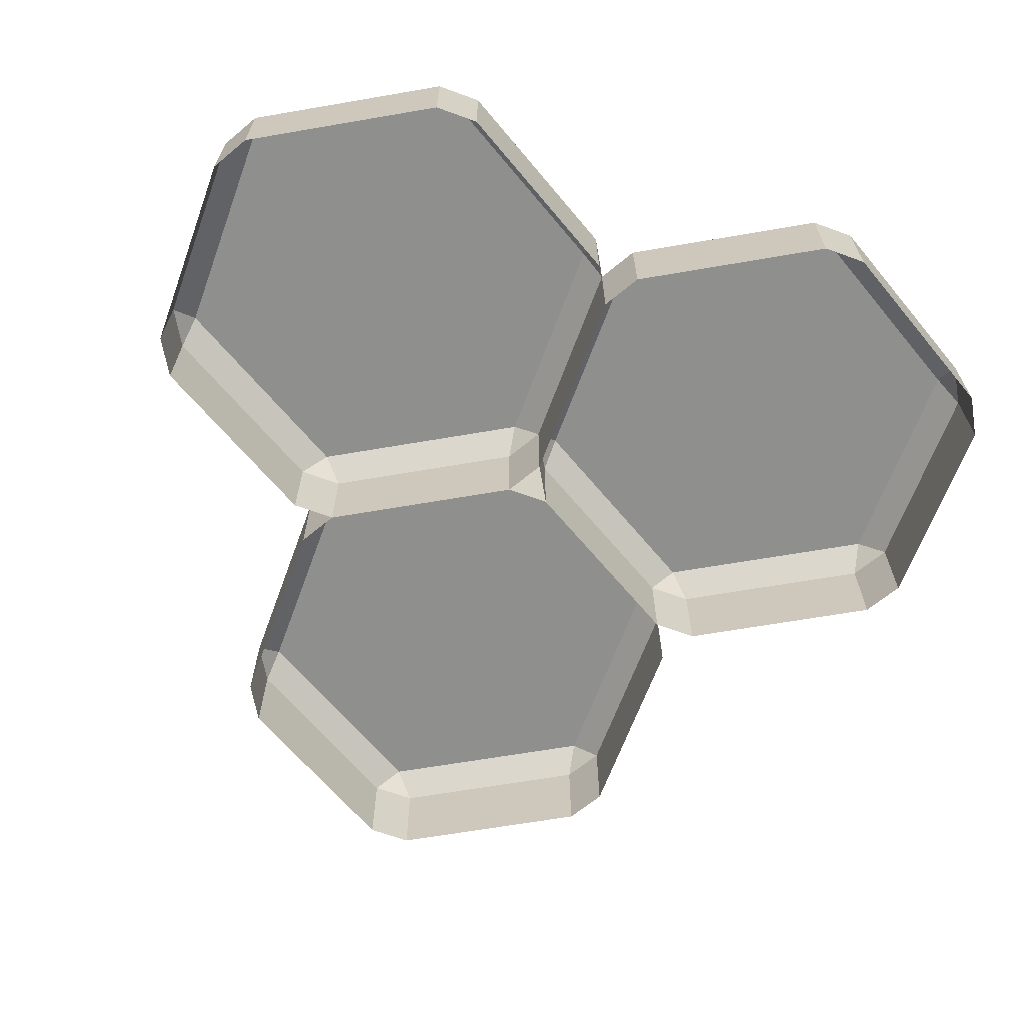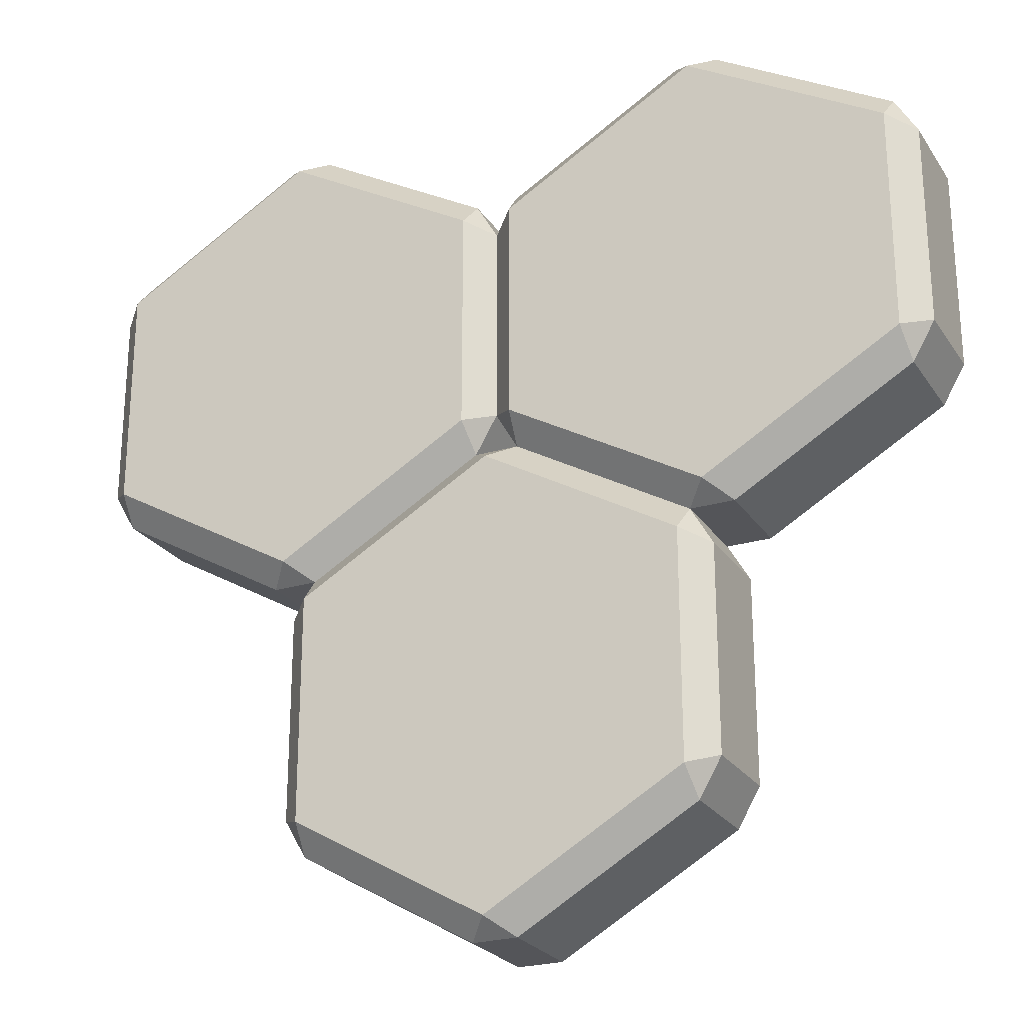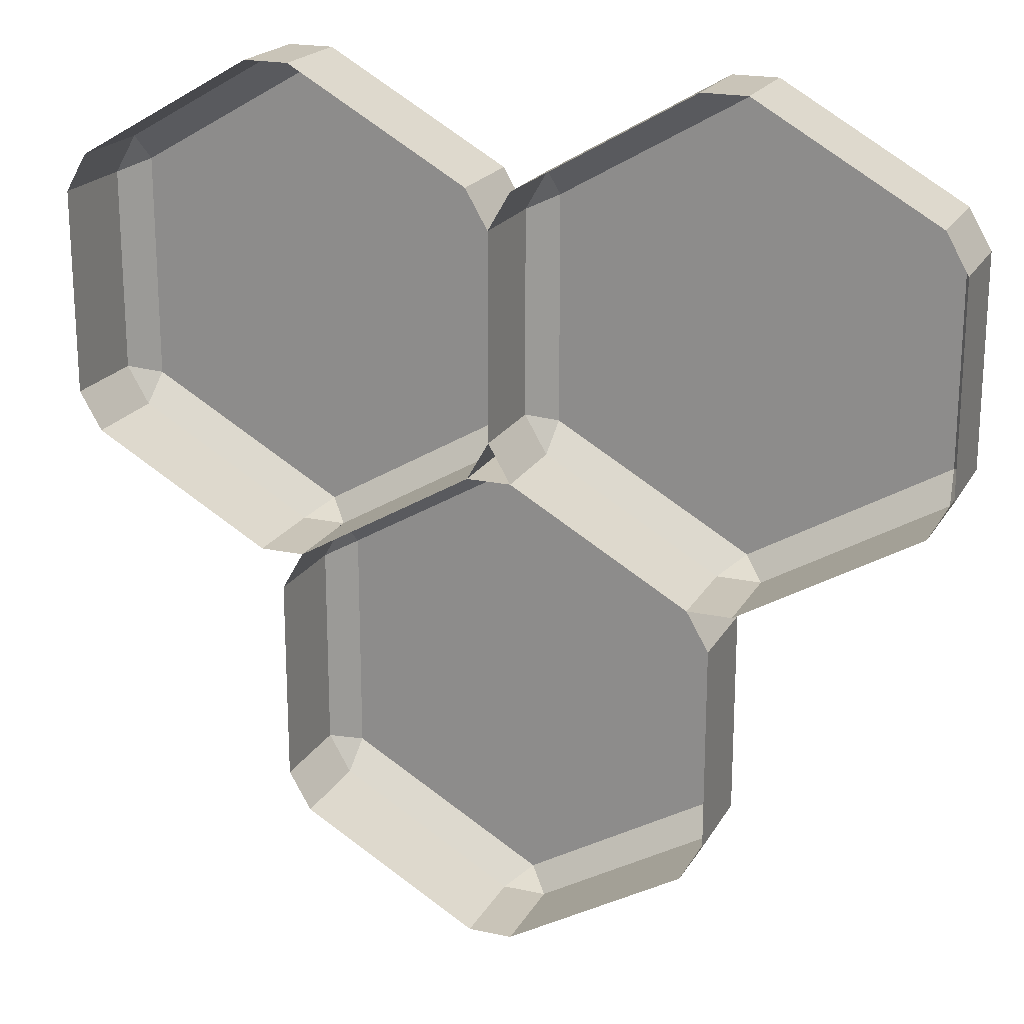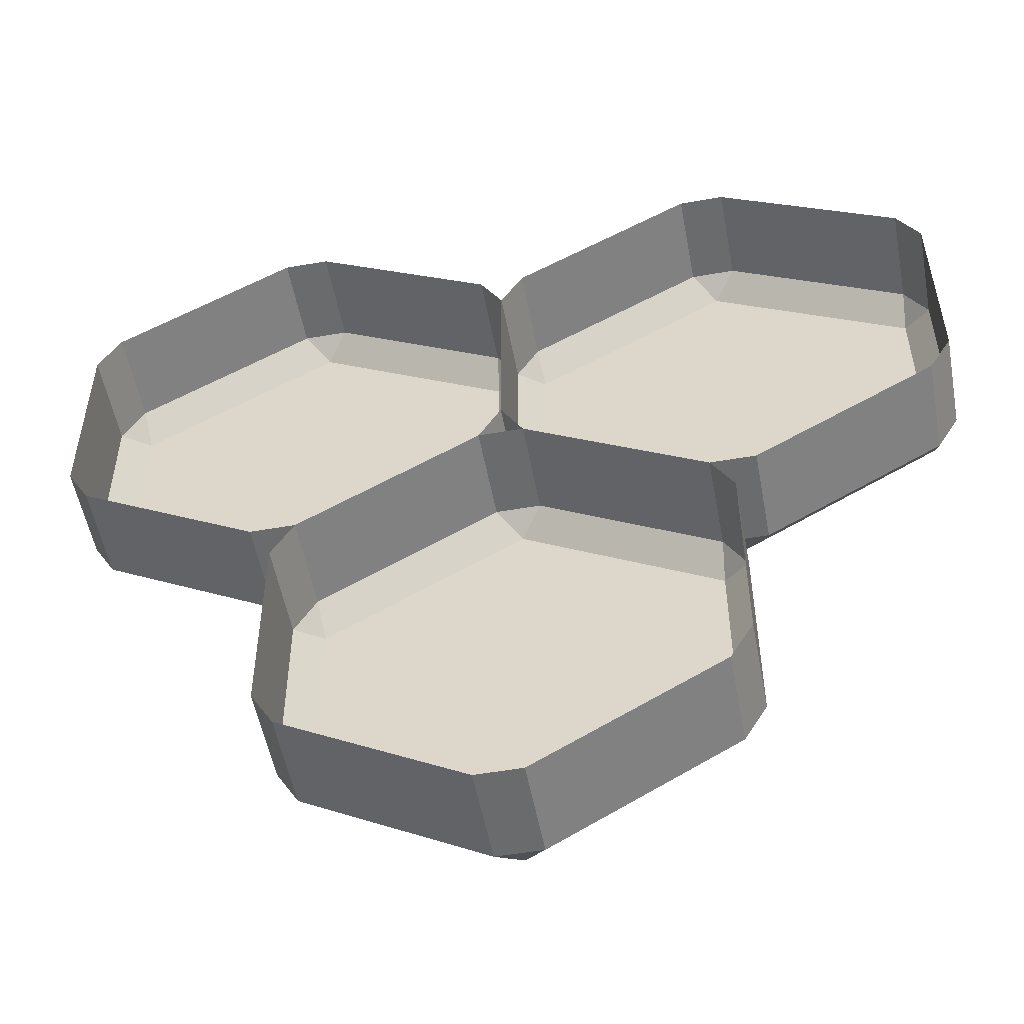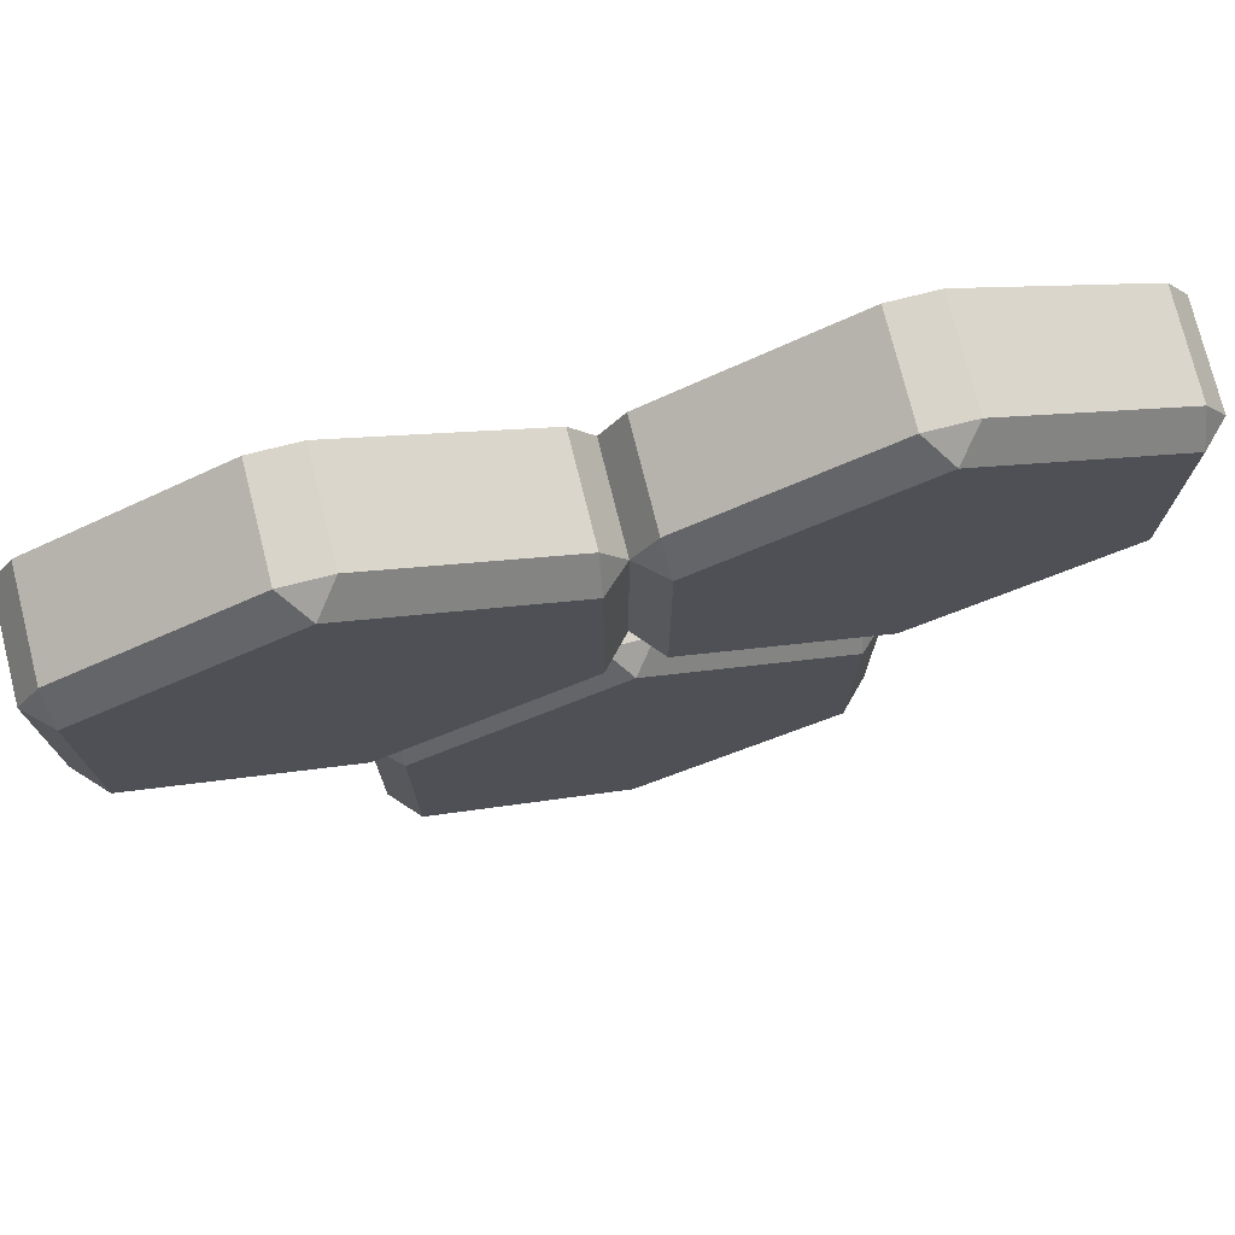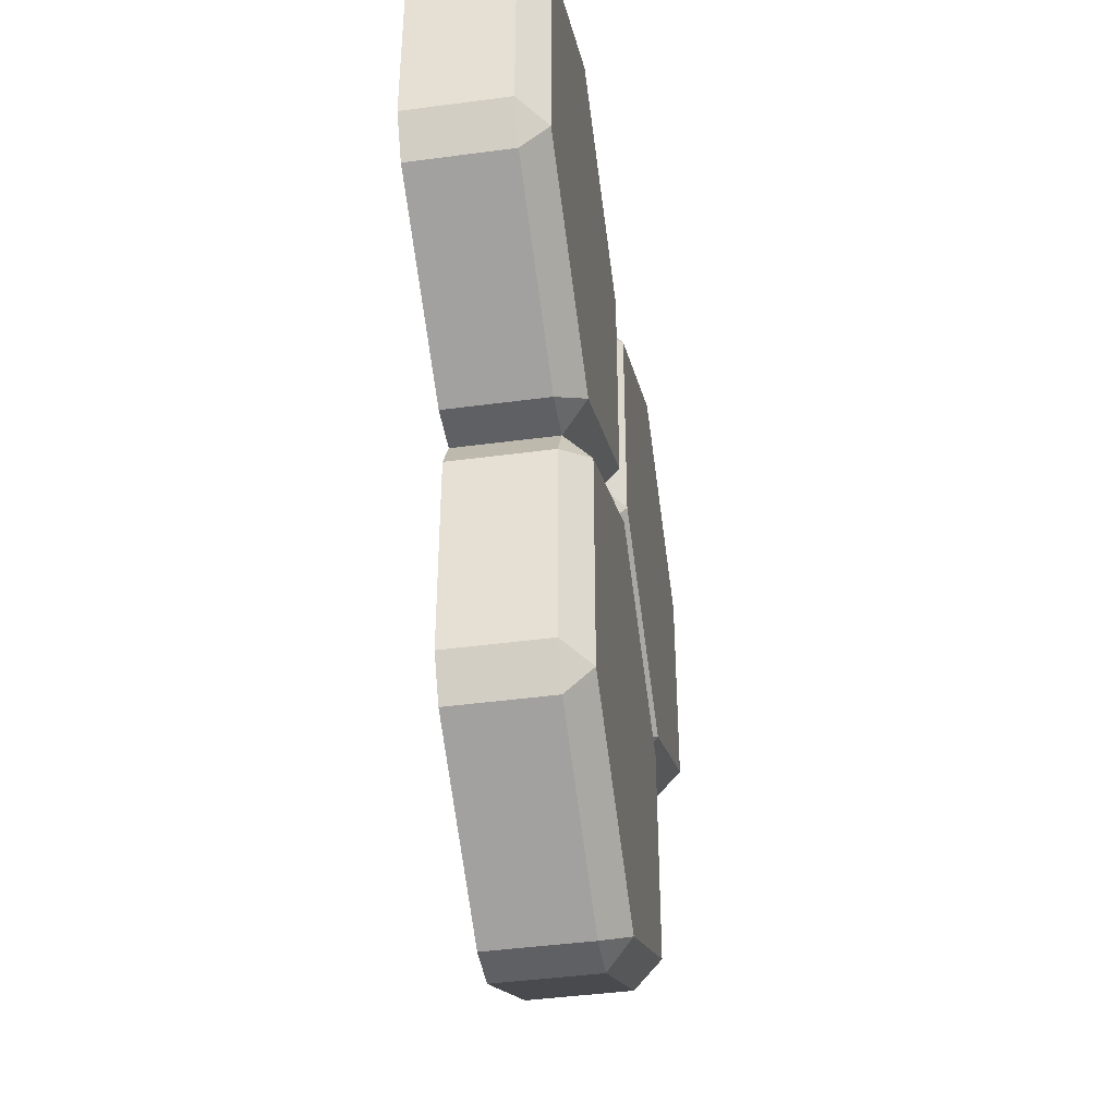
<metadata>
{"format":"obj","ext":"obj","renderer":"f3d","projection":"perspective","resolution":1024,"background":"white","views":[{"elev":-65.3,"azim":-20.2,"up":"+Y"},{"elev":-24.8,"azim":-154.3,"up":"+Z"},{"elev":20.2,"azim":21.7,"up":"+Z"},{"elev":-53.2,"azim":10.6,"up":"+Z"},{"elev":75.5,"azim":165.9,"up":"+Z"},{"elev":-43.3,"azim":99.0,"up":"+Z"}]}
</metadata>
<code>
o Cylinder.007
v 0.1728 -1e-06 -0.0544
v 0.2095 -1e-06 -0.0544
v 0.1912 0.1 -0.04055
v 0.2095 0.07884 -0.0544
v 0.1728 0.07884 -0.0544
v 0.3561 -1e-06 0.03024
v 0.3744 -1e-06 0.06197
v 0.3532 0.1 0.05303
v 0.3744 0.07884 0.06197
v 0.3561 0.07884 0.03024
v 0.3744 -1e-06 0.2312
v 0.3561 -1e-06 0.263
v 0.3532 0.1 0.2402
v 0.3561 0.07884 0.263
v 0.3744 0.07884 0.2312
v 0.2095 -1e-06 0.3476
v 0.1728 -1e-06 0.3476
v 0.1912 0.1 0.3338
v 0.1728 0.07884 0.3476
v 0.2095 0.07884 0.3476
v 0.02625 -1e-06 0.263
v 0.007926 -1e-06 0.2312
v 0.02908 0.1 0.2402
v 0.007926 0.07884 0.2312
v 0.02625 0.07884 0.263
v 0.007926 -1e-06 0.06197
v 0.02625 -1e-06 0.03024
v 0.02908 0.1 0.05303
v 0.02625 0.07884 0.03024
v 0.007926 0.07884 0.06197
v -0.0104 -1e-06 -0.3718
v 0.02625 -1e-06 -0.3718
v 0.007926 0.1 -0.3579
v 0.02625 0.07884 -0.3718
v -0.0104 0.07884 -0.3718
v 0.1728 -1e-06 -0.2871
v 0.1912 -1e-06 -0.2554
v 0.17 0.1 -0.2643
v 0.1912 0.07884 -0.2554
v 0.1728 0.07884 -0.2871
v 0.1912 -1e-06 -0.08614
v 0.1728 -1e-06 -0.0544
v 0.17 0.1 -0.07719
v 0.1728 0.07884 -0.0544
v 0.1912 0.07884 -0.08614
v 0.02625 -1e-06 0.03024
v -0.0104 -1e-06 0.03024
v 0.007926 0.1 0.01638
v -0.0104 0.07884 0.03024
v 0.02625 0.07884 0.03024
v -0.157 -1e-06 -0.0544
v -0.1753 -1e-06 -0.08614
v -0.1542 0.1 -0.07719
v -0.1753 0.07884 -0.08614
v -0.157 0.07884 -0.0544
v -0.1753 -1e-06 -0.2554
v -0.157 -1e-06 -0.2871
v -0.1542 0.1 -0.2643
v -0.157 0.07884 -0.2871
v -0.1753 0.07884 -0.2554
v -0.1936 -1e-06 -0.0544
v -0.157 -1e-06 -0.0544
v -0.1753 0.1 -0.04055
v -0.157 0.07884 -0.0544
v -0.1936 0.07884 -0.0544
v -0.0104 -1e-06 0.03024
v 0.007926 -1e-06 0.06197
v -0.01323 0.1 0.05303
v 0.007926 0.07884 0.06197
v -0.0104 0.07884 0.03024
v 0.007926 -1e-06 0.2312
v -0.0104 -1e-06 0.263
v -0.01323 0.1 0.2402
v -0.0104 0.07884 0.263
v 0.007926 0.07884 0.2312
v -0.157 -1e-06 0.3476
v -0.1936 -1e-06 0.3476
v -0.1753 0.1 0.3338
v -0.1936 0.07884 0.3476
v -0.157 0.07884 0.3476
v -0.3402 -1e-06 0.263
v -0.3586 -1e-06 0.2312
v -0.3374 0.1 0.2402
v -0.3586 0.07884 0.2312
v -0.3402 0.07884 0.263
v -0.3586 -1e-06 0.06197
v -0.3402 -1e-06 0.03024
v -0.3374 0.1 0.05303
v -0.3402 0.07884 0.03024
v -0.3586 0.07884 0.06197
f 27 29 5 1
f 12 14 20 16
f 17 19 25 21
f 22 24 30 26
f 7 9 15 11
f 32 34 40 36
f 8 3 28 23 18 13
f 57 59 35 31
f 42 44 50 46
f 47 49 55 51
f 52 54 60 56
f 37 39 45 41
f 62 64 70 66
f 38 33 58 53 48 43
f 87 89 65 61
f 72 74 80 76
f 77 79 85 81
f 82 84 90 86
f 67 69 75 71
f 68 63 88 83 78 73
f 3 4 5
f 8 9 10
f 13 14 15
f 18 19 20
f 23 24 25
f 28 29 30
f 33 34 35
f 38 39 40
f 43 44 45
f 48 49 50
f 53 54 55
f 58 59 60
f 63 64 65
f 68 69 70
f 73 74 75
f 78 79 80
f 83 84 85
f 88 89 90
f 10 4 3 8
f 1 5 4 2
f 9 7 6 10
f 15 9 8 13
f 14 12 11 15
f 20 14 13 18
f 19 17 16 20
f 25 19 18 23
f 24 22 21 25
f 30 24 23 28
f 29 27 26 30
f 5 29 28 3
f 40 34 33 38
f 31 35 34 32
f 39 37 36 40
f 45 39 38 43
f 44 42 41 45
f 50 44 43 48
f 49 47 46 50
f 55 49 48 53
f 54 52 51 55
f 60 54 53 58
f 59 57 56 60
f 35 59 58 33
f 70 64 63 68
f 61 65 64 62
f 69 67 66 70
f 75 69 68 73
f 74 72 71 75
f 80 74 73 78
f 79 77 76 80
f 85 79 78 83
f 84 82 81 85
f 90 84 83 88
f 89 87 86 90
f 65 89 88 63
f 2 4 10 6

</code>
